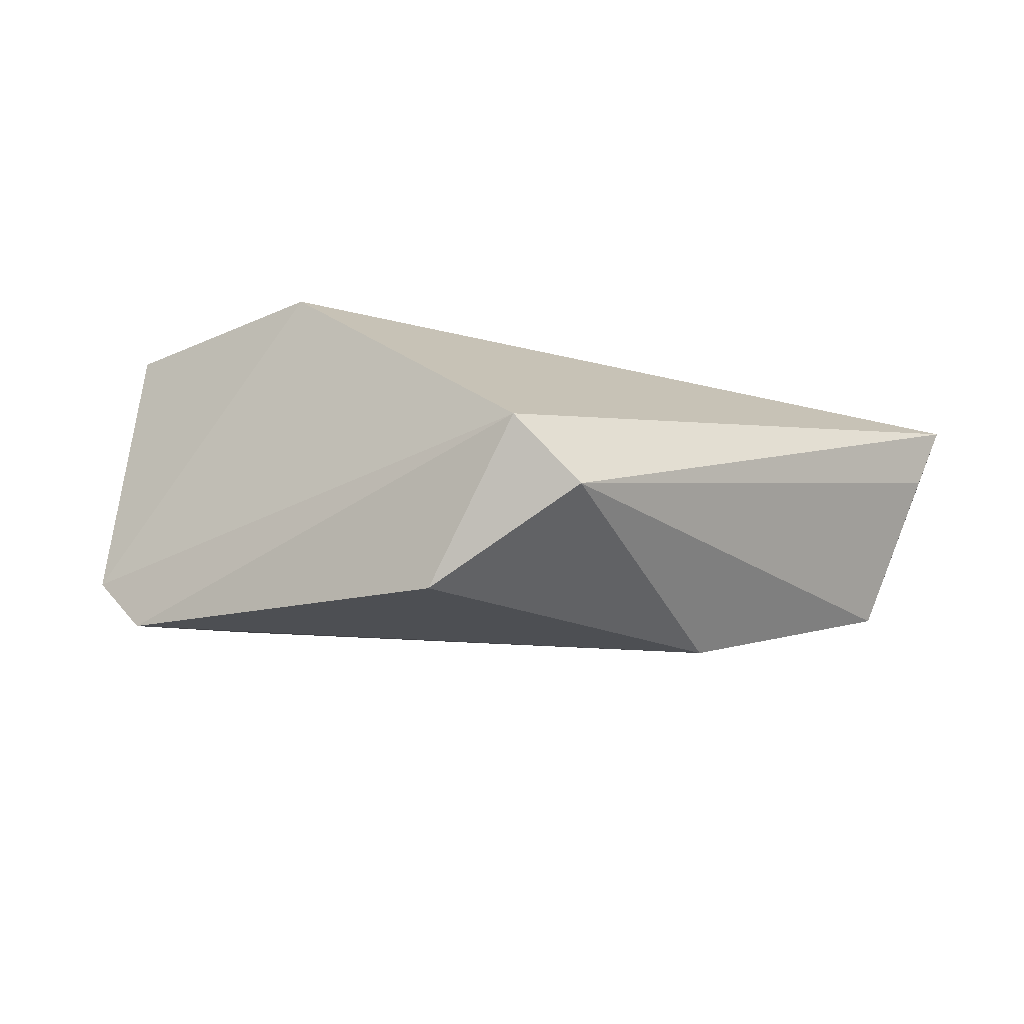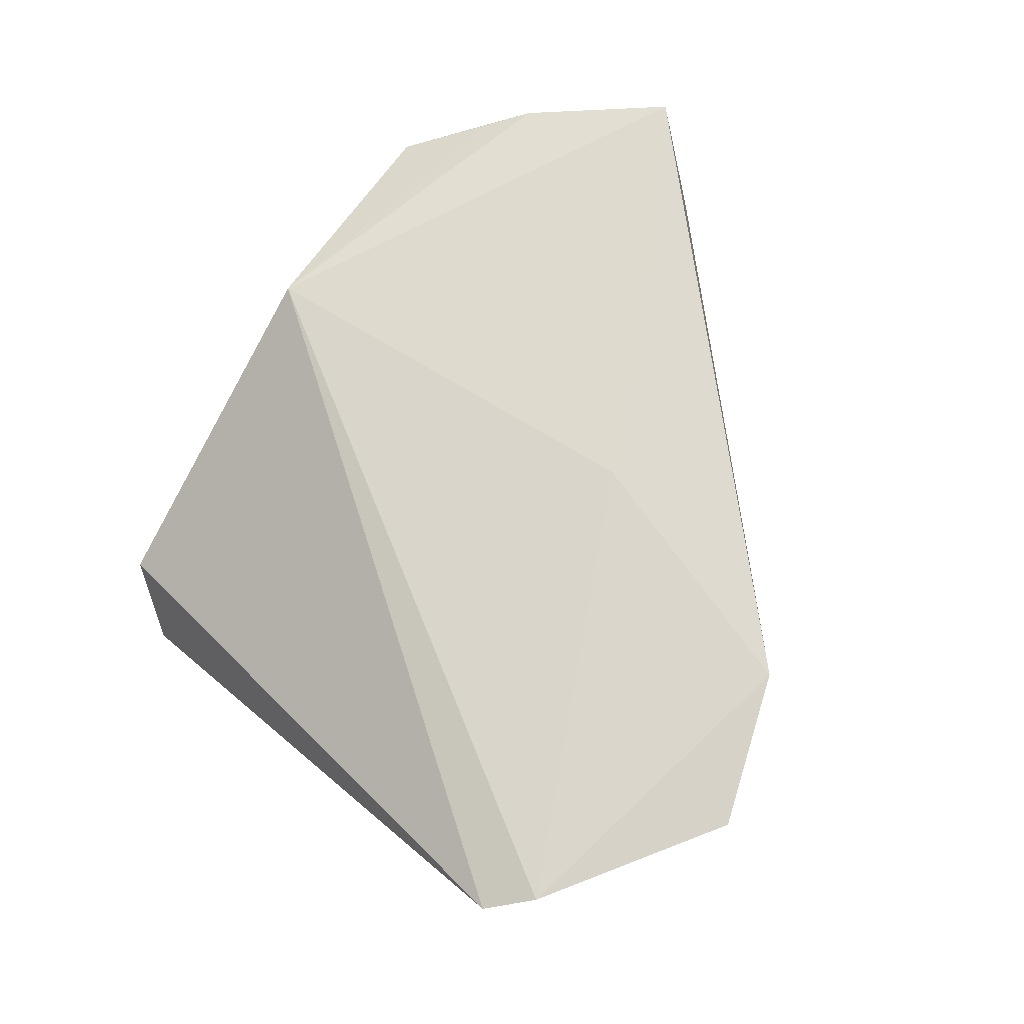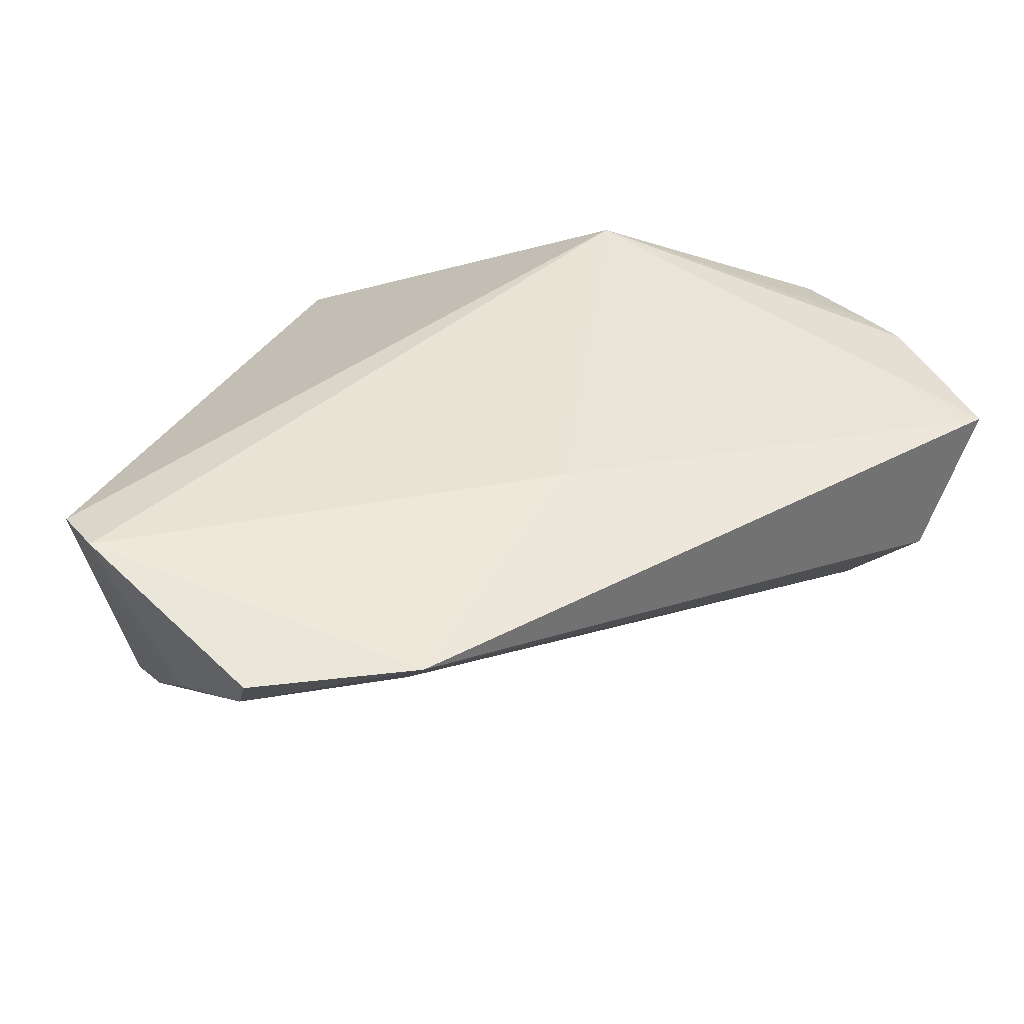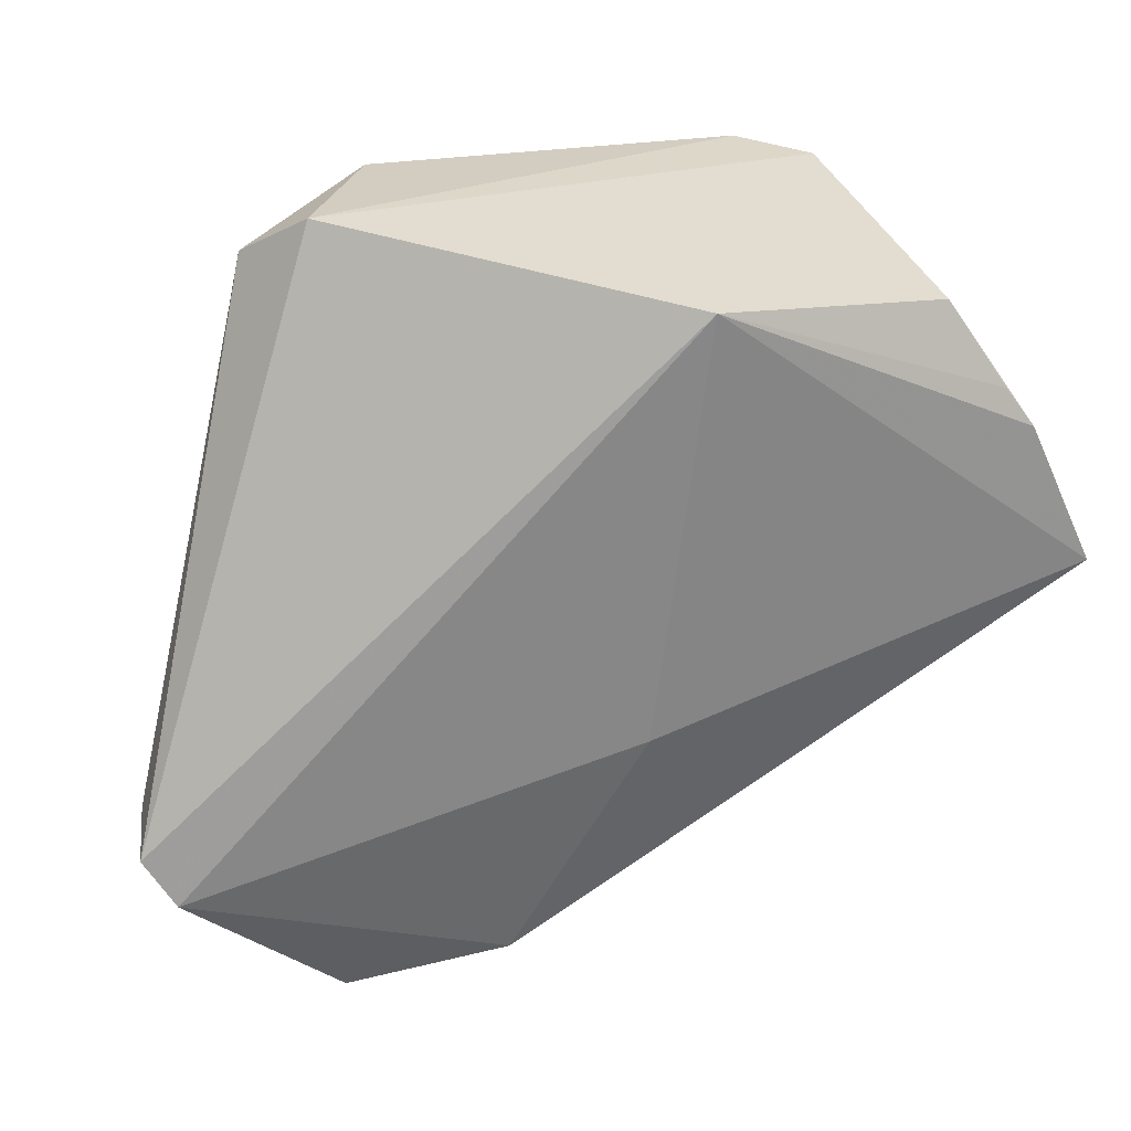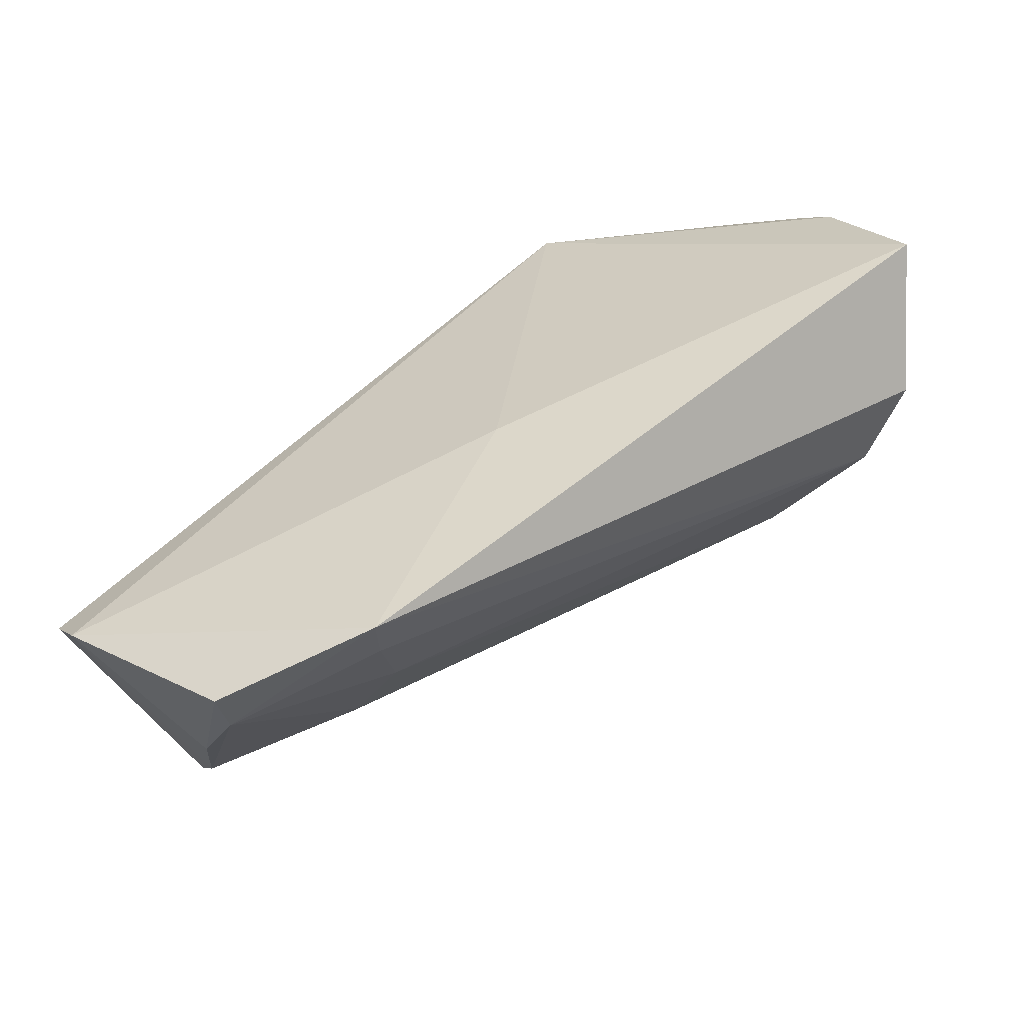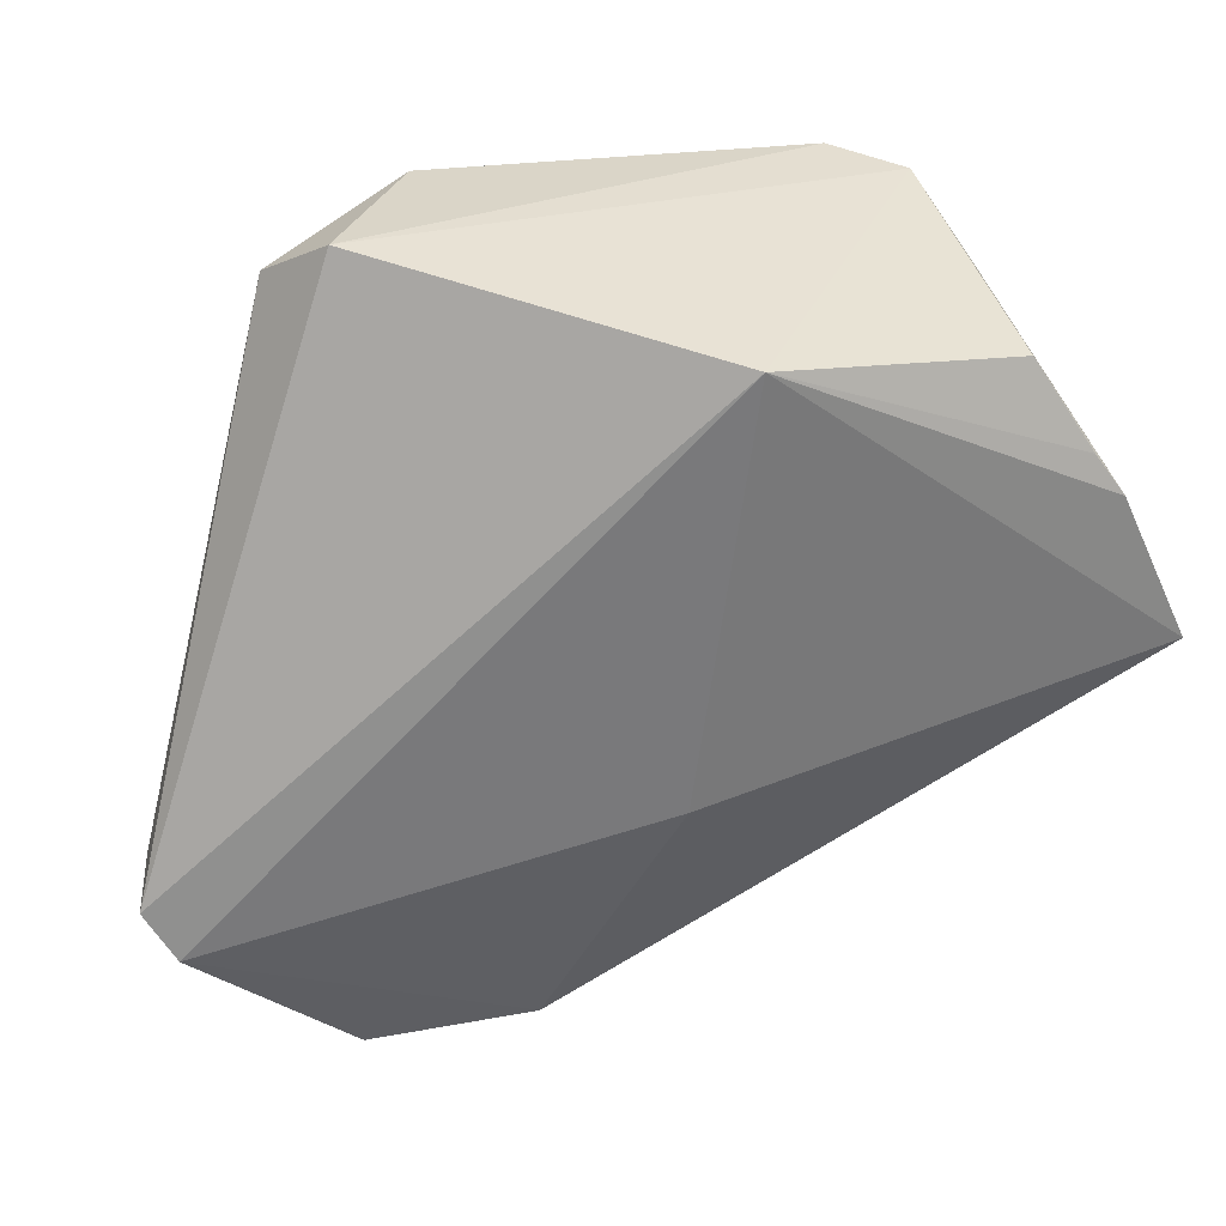
<metadata>
{"format":"obj","ext":"obj","renderer":"f3d","projection":"perspective","resolution":1024,"background":"white","views":[{"elev":-18.6,"azim":31.0,"up":"+Y"},{"elev":63.8,"azim":115.3,"up":"+Y"},{"elev":-47.3,"azim":168.2,"up":"+Z"},{"elev":29.1,"azim":157.2,"up":"+Z"},{"elev":-59.5,"azim":-167.9,"up":"+Z"},{"elev":33.8,"azim":162.4,"up":"+Z"}]}
</metadata>
<code>
v 0.04837 -0.05462 0.149
v 0.06161 -0.04794 0.1166
v 0.03076 -0.04241 0.1457
v 0.0413 -0.04548 0.1066
v 0.05005 -0.06424 0.1296
v 0.03406 -0.04245 0.1207
v 0.05111 -0.05841 0.1463
v 0.05509 -0.05856 0.115
v 0.06 -0.04689 0.1138
v 0.01301 -0.05259 0.1273
v 0.05644 -0.06024 0.1176
v 0.05063 -0.04747 0.1053
v 0.00868 -0.0394 0.1282
v 0.02011 -0.06241 0.1472
v 0.04205 -0.05229 0.1123
v 0.06053 -0.05144 0.1177
v 0.01922 -0.05644 0.1285
v 0.05386 -0.05458 0.1114
v 0.01014 -0.04748 0.1255
v 0.04224 -0.06359 0.1481
v 0.0166 -0.05908 0.1467
v 0.04175 -0.04818 0.1085
v 0.04734 -0.06115 0.1223
v 0.04561 -0.05657 0.1157
v 0.01954 -0.06013 0.1361
v 0.05065 -0.05011 0.1067
v 0.01677 -0.04307 0.1439
v 0.01396 -0.05512 0.142
v 0.04938 -0.06188 0.1228
v 0.01235 -0.0405 0.1367
v 0.01385 -0.04123 0.139
f 1 2 3
f 7 2 1
f 9 6 3
f 9 3 2
f 9 4 6
f 11 7 5
f 11 9 2
f 11 8 9
f 12 4 9
f 13 3 6
f 13 6 4
f 16 11 2
f 16 2 7
f 16 7 11
f 17 10 15
f 18 12 9
f 18 9 8
f 19 13 4
f 19 4 10
f 20 14 5
f 20 5 7
f 20 7 1
f 20 1 14
f 21 14 1
f 21 1 3
f 22 15 10
f 22 10 4
f 24 17 15
f 24 23 17
f 24 8 23
f 25 10 17
f 25 21 10
f 25 14 21
f 25 5 14
f 25 17 23
f 26 12 18
f 26 15 22
f 26 22 4
f 26 4 12
f 26 18 8
f 26 24 15
f 26 8 24
f 27 21 3
f 28 13 19
f 28 19 10
f 28 10 21
f 28 21 27
f 29 23 8
f 29 8 11
f 29 11 5
f 29 25 23
f 29 5 25
f 30 3 13
f 30 28 27
f 30 13 28
f 31 30 27
f 31 27 3
f 31 3 30

</code>
